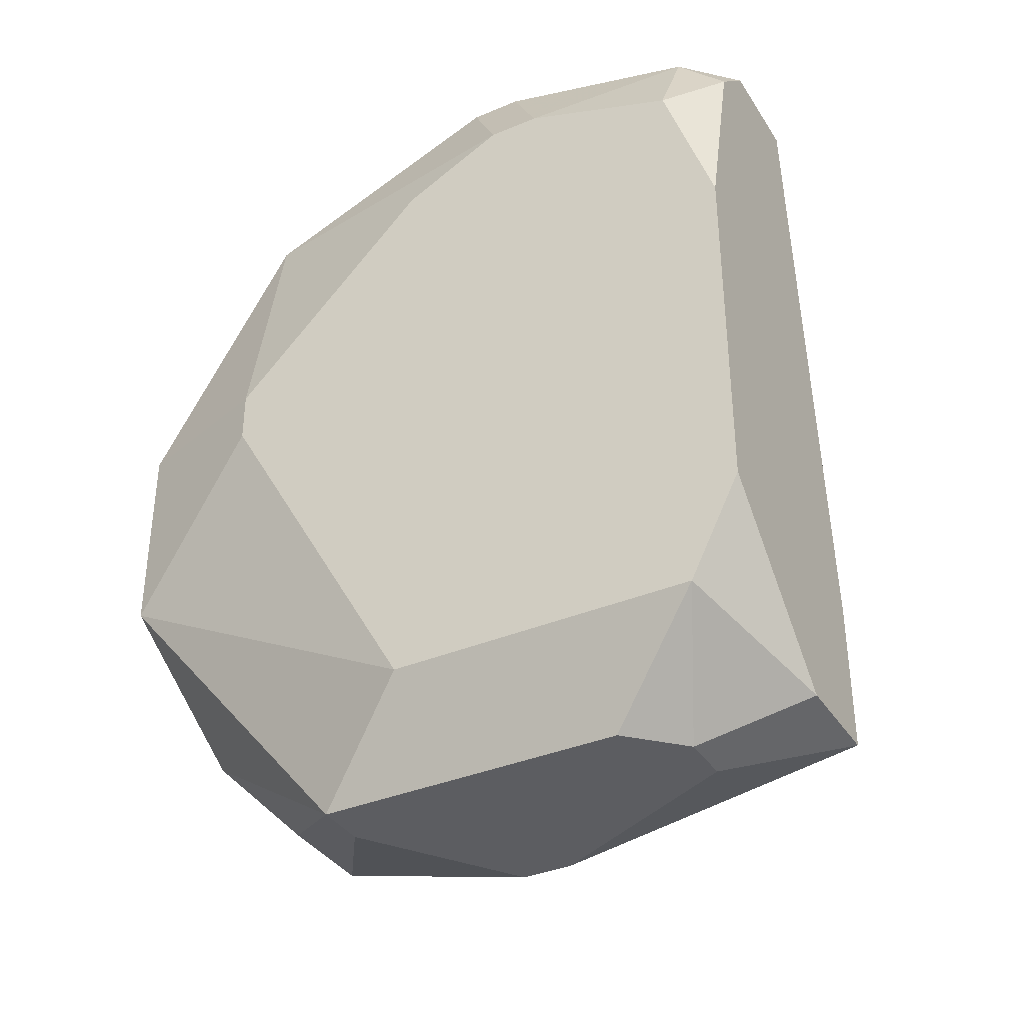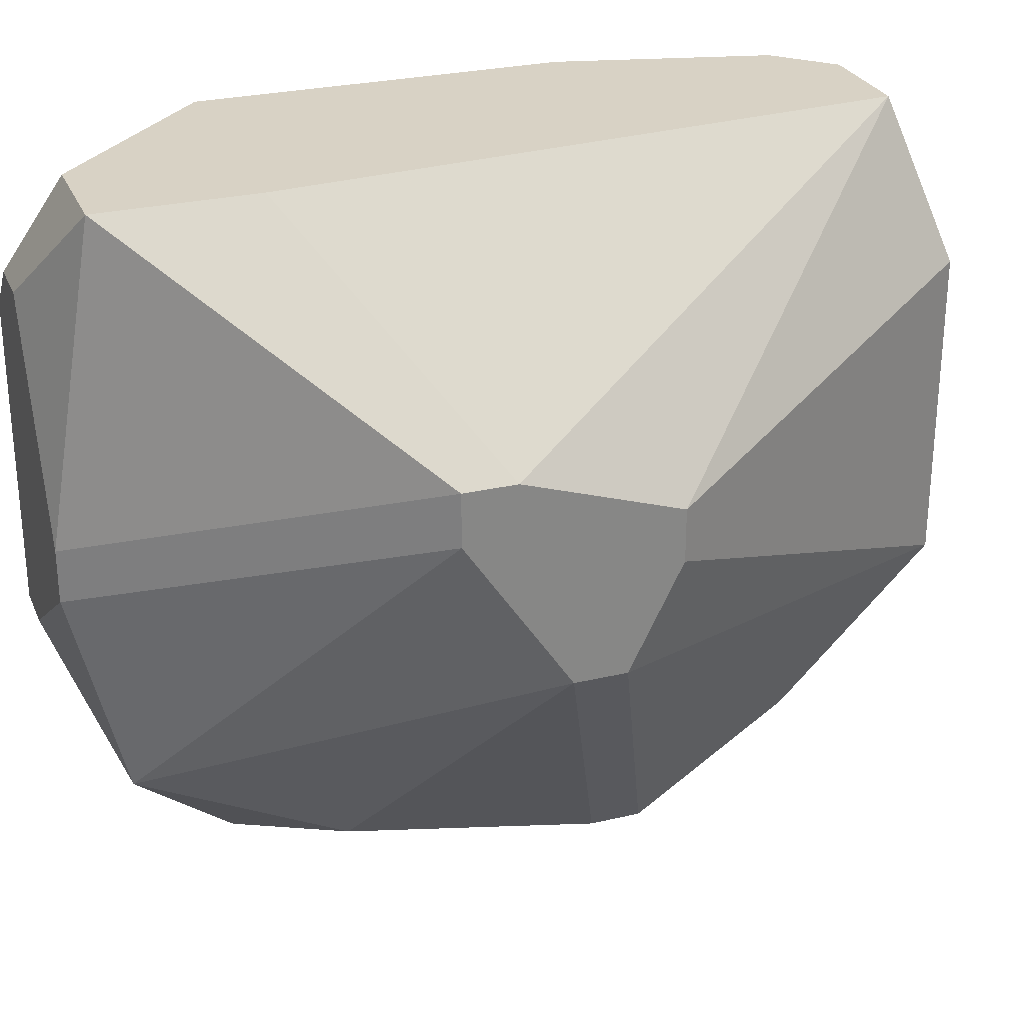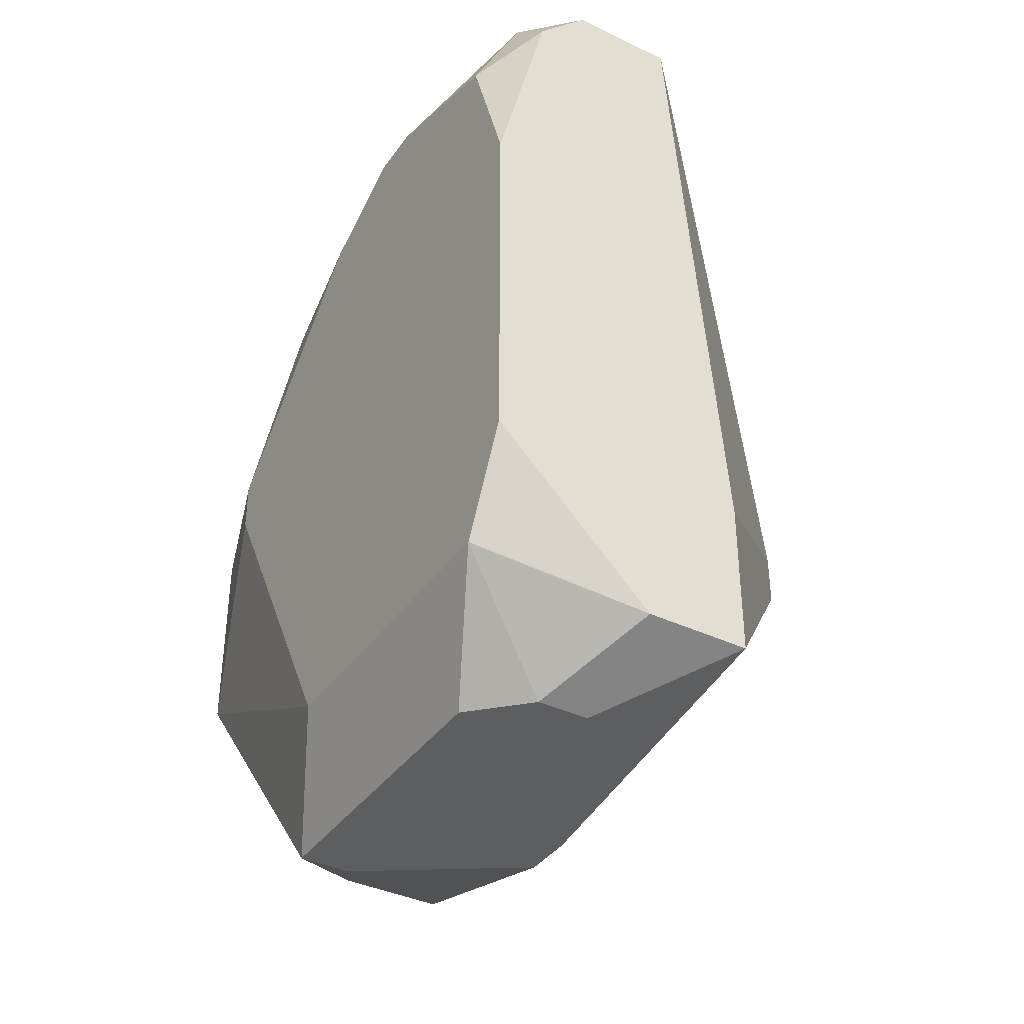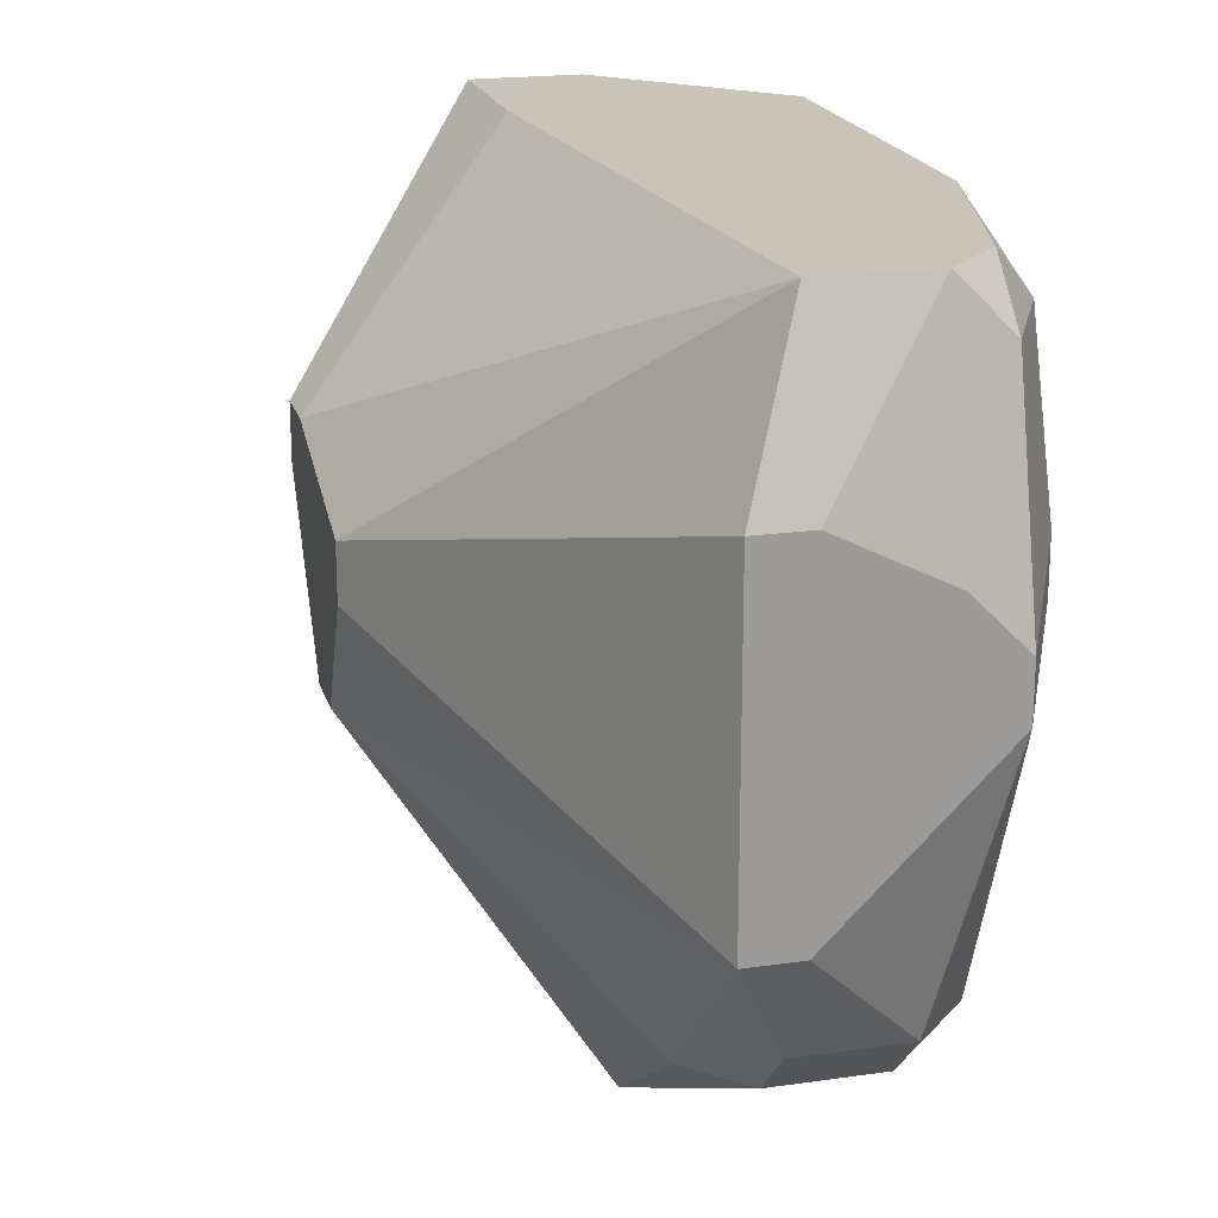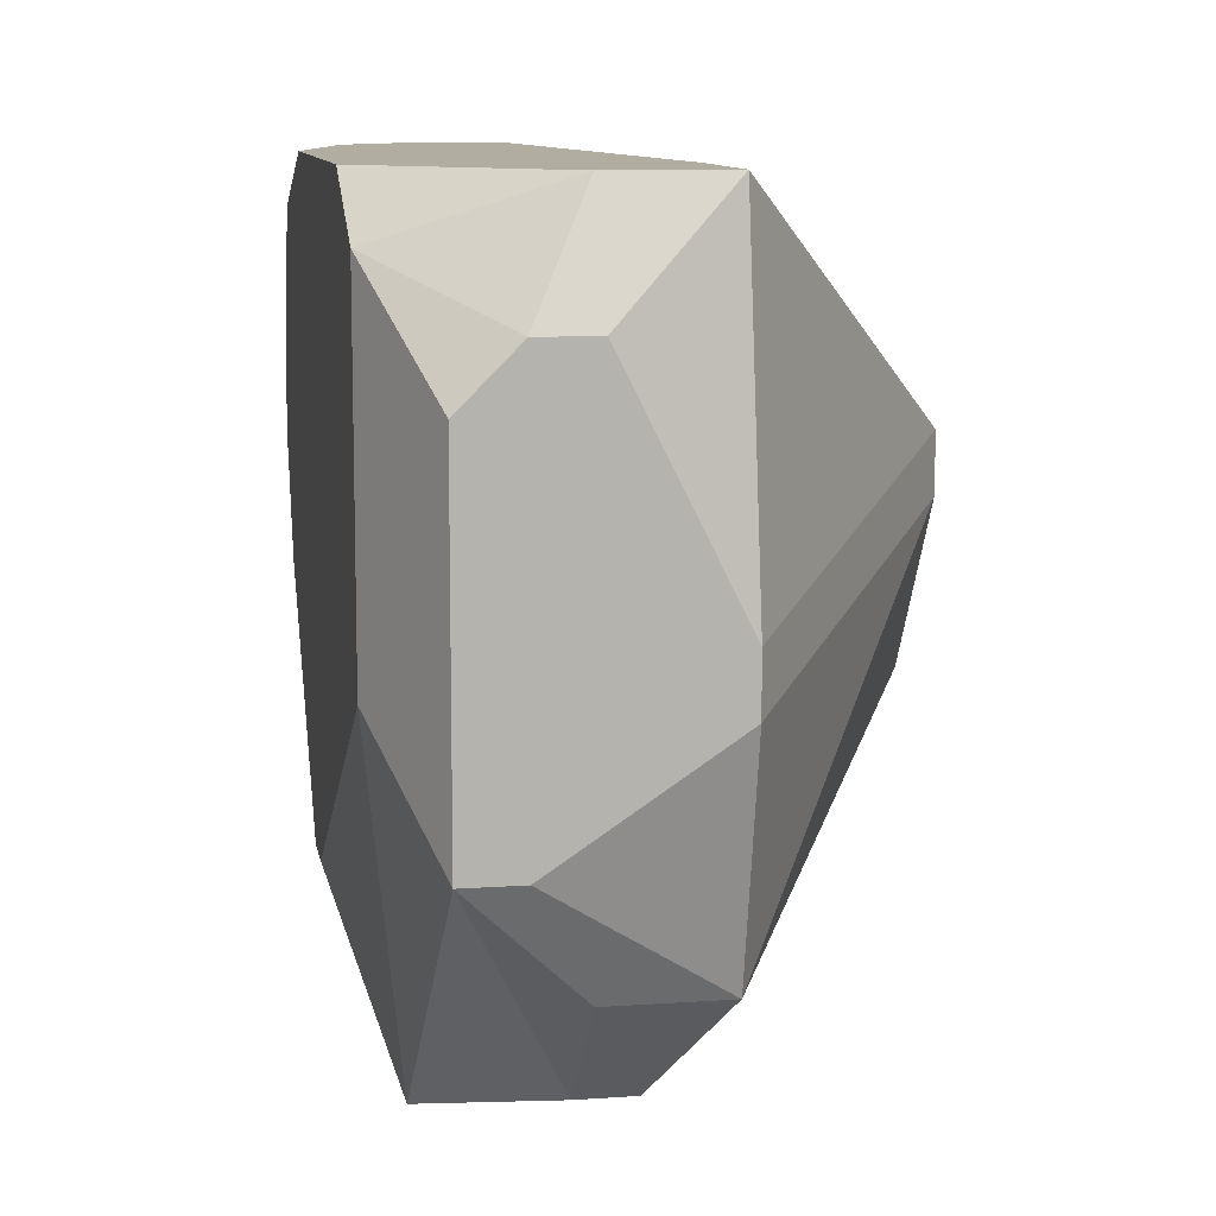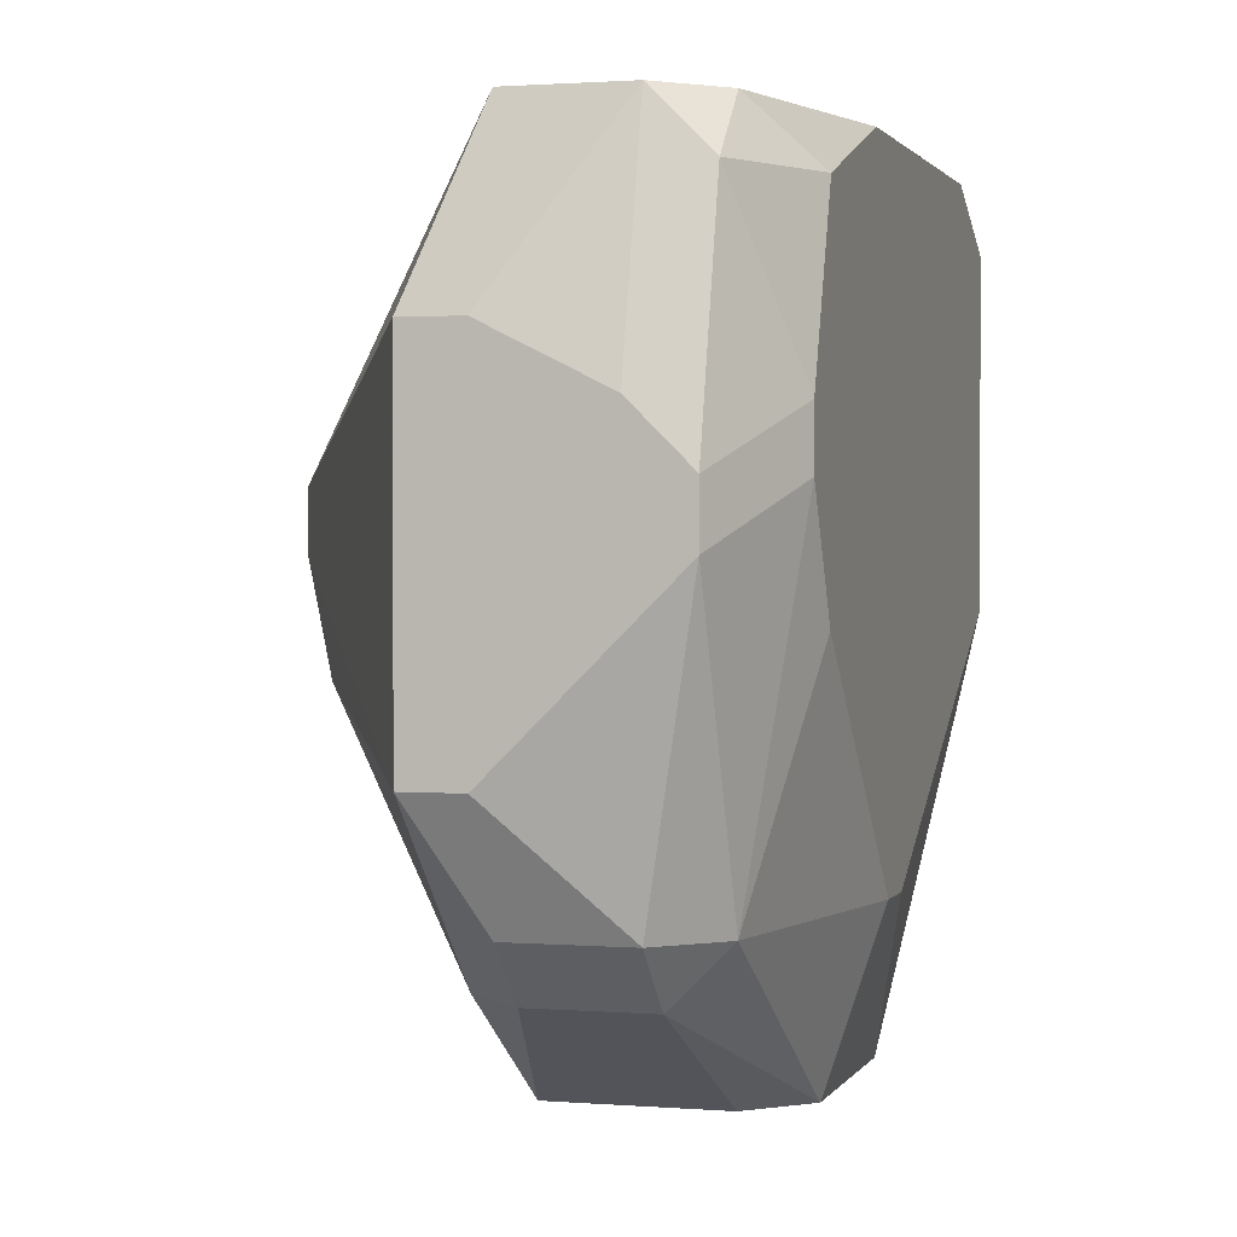
<metadata>
{"format":"obj","ext":"obj","renderer":"f3d","projection":"perspective","resolution":1024,"background":"white","views":[{"elev":-36.4,"azim":-61.3,"up":"+Y"},{"elev":27.7,"azim":70.1,"up":"+Z"},{"elev":-38.1,"azim":-31.2,"up":"+Y"},{"elev":20.0,"azim":165.2,"up":"+Z"},{"elev":10.3,"azim":-10.0,"up":"+Z"},{"elev":1.4,"azim":-163.8,"up":"+Z"}]}
</metadata>
<code>
v 0.024 -0.01212 -0.04119
v 0.03873 0.0009742 -0.03792
v 0.03873 0.0009742 -0.03956
v 0.03873 -0.0006629 -0.04283
v 0.03873 -0.0023 -0.04283
v 0.03873 -0.003937 -0.03628
v 0.03873 -0.005574 -0.03628
v 0.03873 -0.005574 -0.03792
v 0.03055 0.01243 -0.03465
v 0.03219 0.01243 -0.03465
v 0.03055 0.01243 -0.04447
v 0.03219 0.01243 -0.04447
v 0.024 -0.01212 -0.03137
v 0.03219 0.007522 -0.04938
v 0.03219 0.002611 -0.05265
v 0.03219 0.0009742 -0.05265
v 0.03219 -0.007211 -0.05102
v 0.03219 -0.008848 -0.02974
v 0.03219 -0.01376 -0.02974
v 0.03219 -0.01376 -0.04774
v 0.03219 -0.0154 -0.03956
v 0.03219 -0.0154 -0.04119
v 0.03055 0.0108 -0.02974
v 0.03055 0.0108 -0.04774
v 0.03055 0.009159 -0.04938
v 0.03055 -0.01049 -0.05102
v 0.02891 -0.01049 -0.05102
v 0.02891 -0.01376 -0.02974
v 0.02891 -0.01376 -0.04774
v 0.02728 0.01243 -0.03628
v 0.02728 0.0108 -0.02974
v 0.02728 0.0108 -0.04774
v 0.02728 0.009159 -0.04938
v 0.02728 0.002611 -0.05265
v 0.02891 -0.005574 -0.05265
v 0.02891 -0.0154 -0.03301
v 0.024 -0.008848 -0.02974
v 0.02728 -0.0154 -0.03301
v 0.02564 0.01243 -0.03792
v 0.02564 0.01243 -0.03956
v 0.02564 0.0108 -0.03137
v 0.02564 0.009159 -0.02974
v 0.02564 0.009159 -0.04774
v 0.02564 0.0009742 -0.05265
v 0.02564 -0.005574 -0.05265
v 0.02564 -0.0154 -0.03465
v 0.02728 -0.0154 -0.04447
v 0.02564 -0.0154 -0.04447
v 0.024 0.009159 -0.03628
v 0.024 0.009159 -0.03792
v 0.024 0.007522 -0.03137
v 0.024 0.007522 -0.04119
v 0.024 0.002611 -0.02974
v 0.024 0.0009742 -0.04774
v 0.024 -0.0006629 -0.04774
f 46 38 13
f 1 48 46
f 1 46 13
f 1 45 48
f 17 5 20
f 17 20 26
f 35 17 26
f 28 37 13
f 28 13 38
f 14 25 12
f 14 12 4
f 14 4 15
f 14 15 25
f 33 44 43
f 47 48 29
f 47 29 20
f 22 47 20
f 27 29 48
f 27 48 45
f 27 45 35
f 27 35 26
f 27 26 20
f 27 20 29
f 16 15 4
f 16 4 5
f 16 5 17
f 16 17 35
f 8 22 20
f 8 20 5
f 3 4 12
f 10 2 3
f 10 3 12
f 6 18 19
f 6 19 7
f 6 7 8
f 6 8 5
f 6 5 4
f 6 4 3
f 6 3 2
f 52 50 43
f 40 43 50
f 40 50 49
f 40 49 39
f 32 33 43
f 32 43 40
f 32 40 11
f 34 33 25
f 34 25 15
f 34 15 16
f 34 16 35
f 34 35 45
f 34 45 44
f 34 44 33
f 36 19 28
f 36 28 38
f 41 39 49
f 41 49 51
f 55 45 1
f 24 32 11
f 24 11 12
f 24 12 25
f 24 25 33
f 24 33 32
f 21 36 38
f 21 38 46
f 21 46 48
f 21 48 47
f 21 47 22
f 21 22 8
f 21 8 7
f 21 7 19
f 21 19 36
f 42 41 51
f 42 51 53
f 54 55 1
f 54 1 13
f 54 13 37
f 54 37 53
f 54 53 51
f 54 51 49
f 54 49 50
f 54 50 52
f 54 52 43
f 54 43 44
f 54 44 45
f 54 45 55
f 30 9 10
f 30 10 12
f 30 12 11
f 30 11 40
f 30 40 39
f 30 39 41
f 31 9 30
f 31 30 41
f 31 41 42
f 23 31 42
f 23 42 53
f 23 53 37
f 23 37 28
f 23 28 19
f 23 19 18
f 23 18 6
f 23 6 2
f 23 2 10
f 23 10 9
f 23 9 31

</code>
